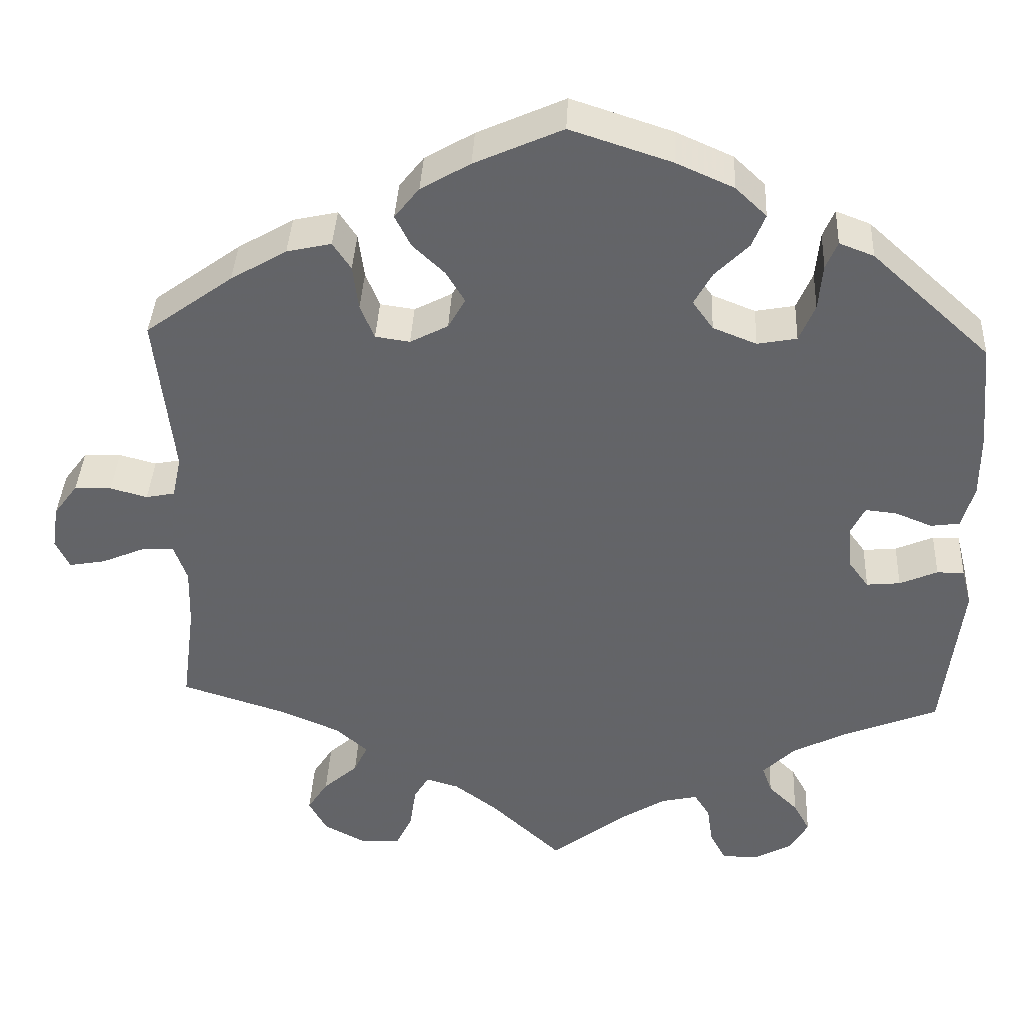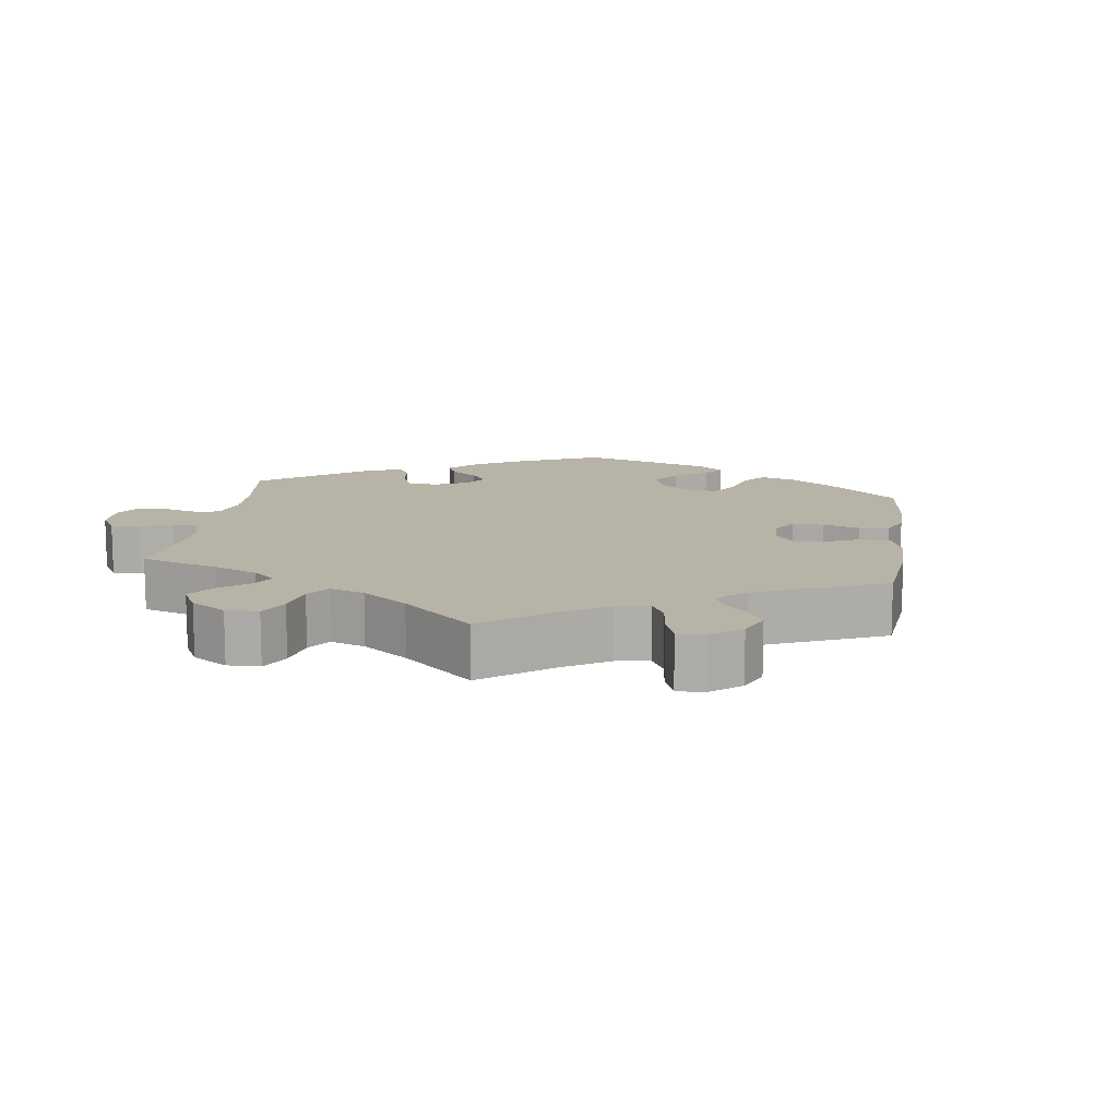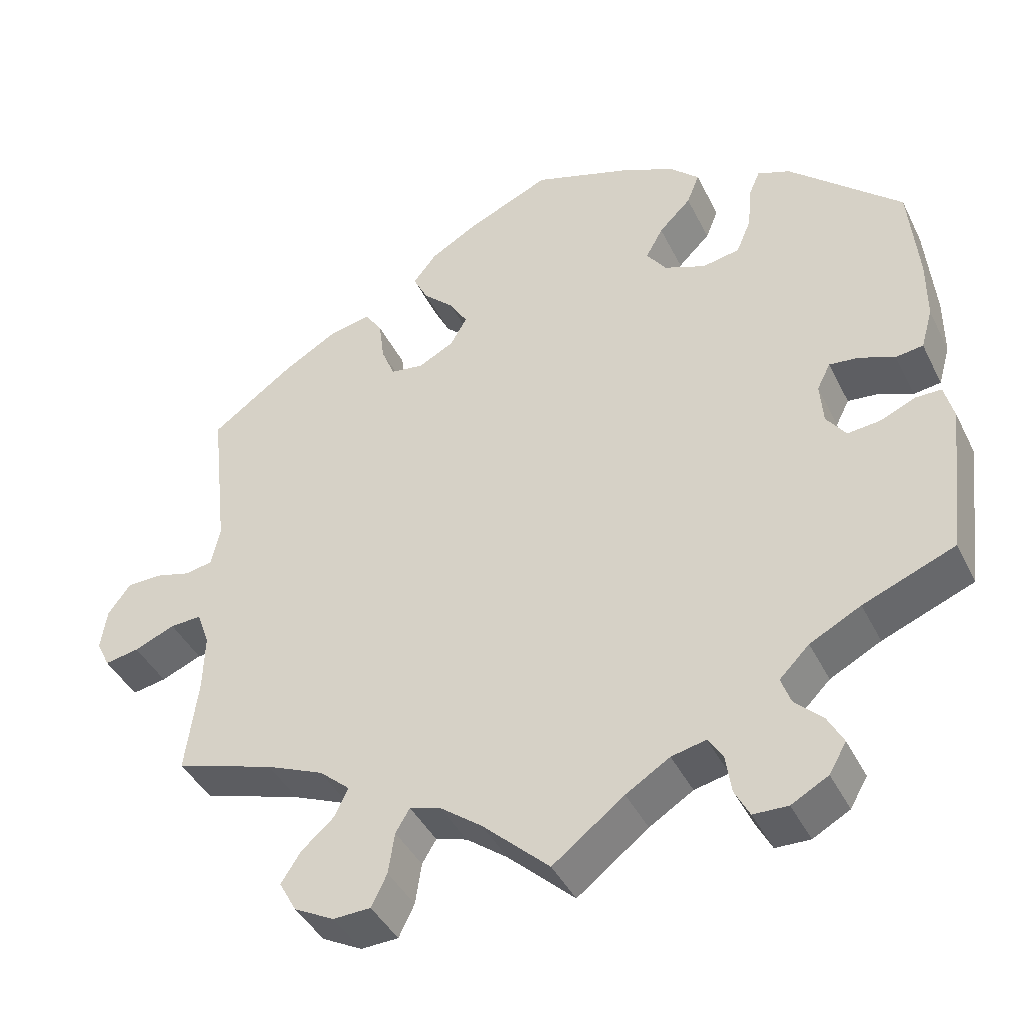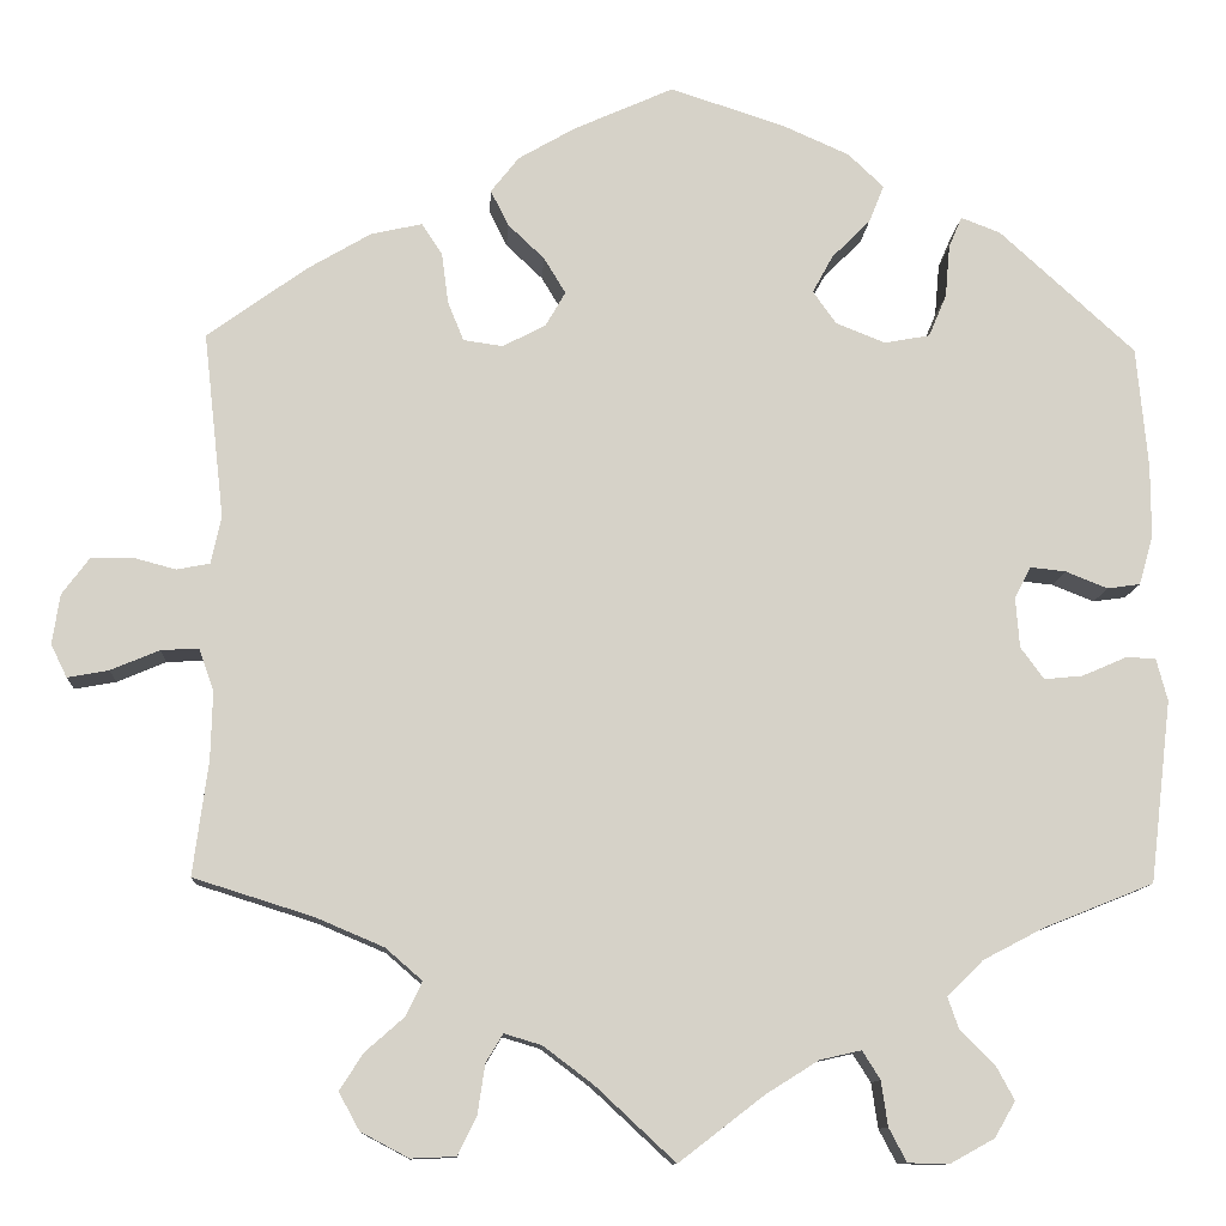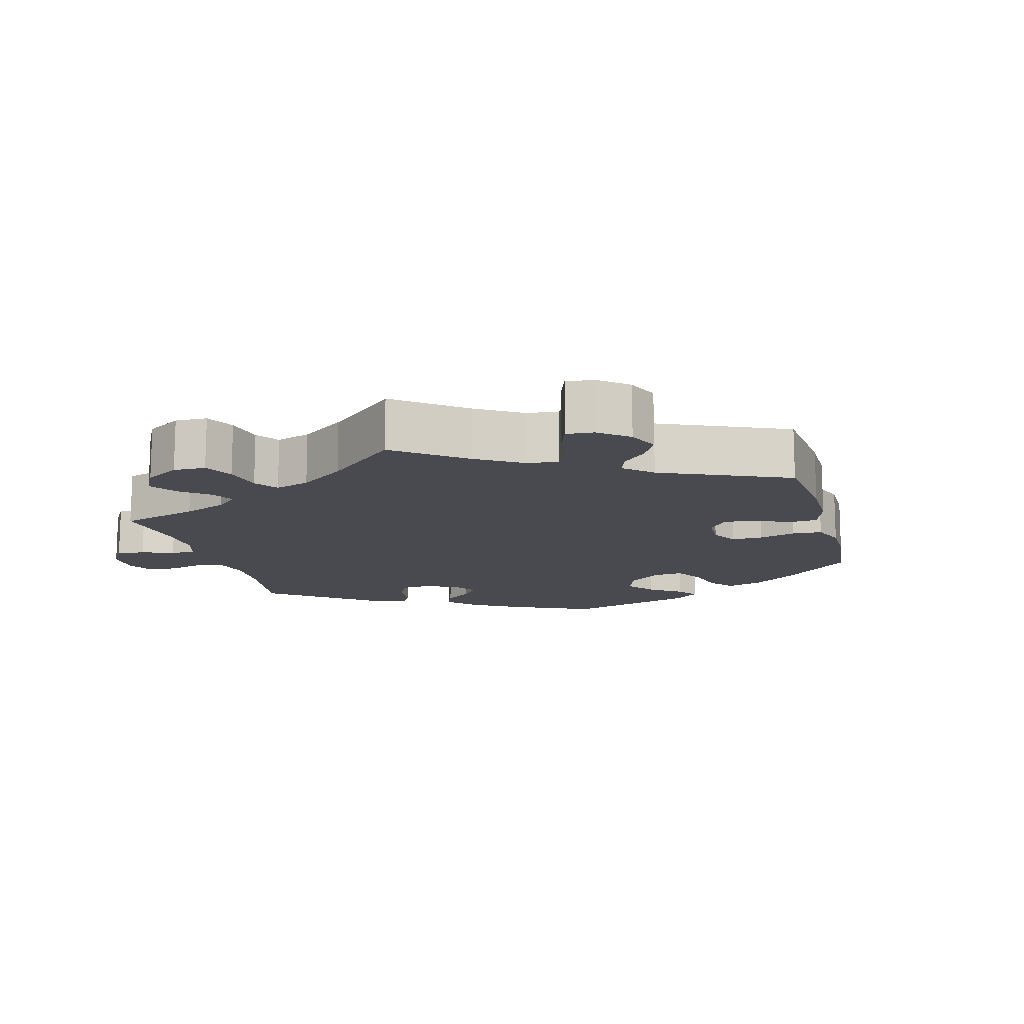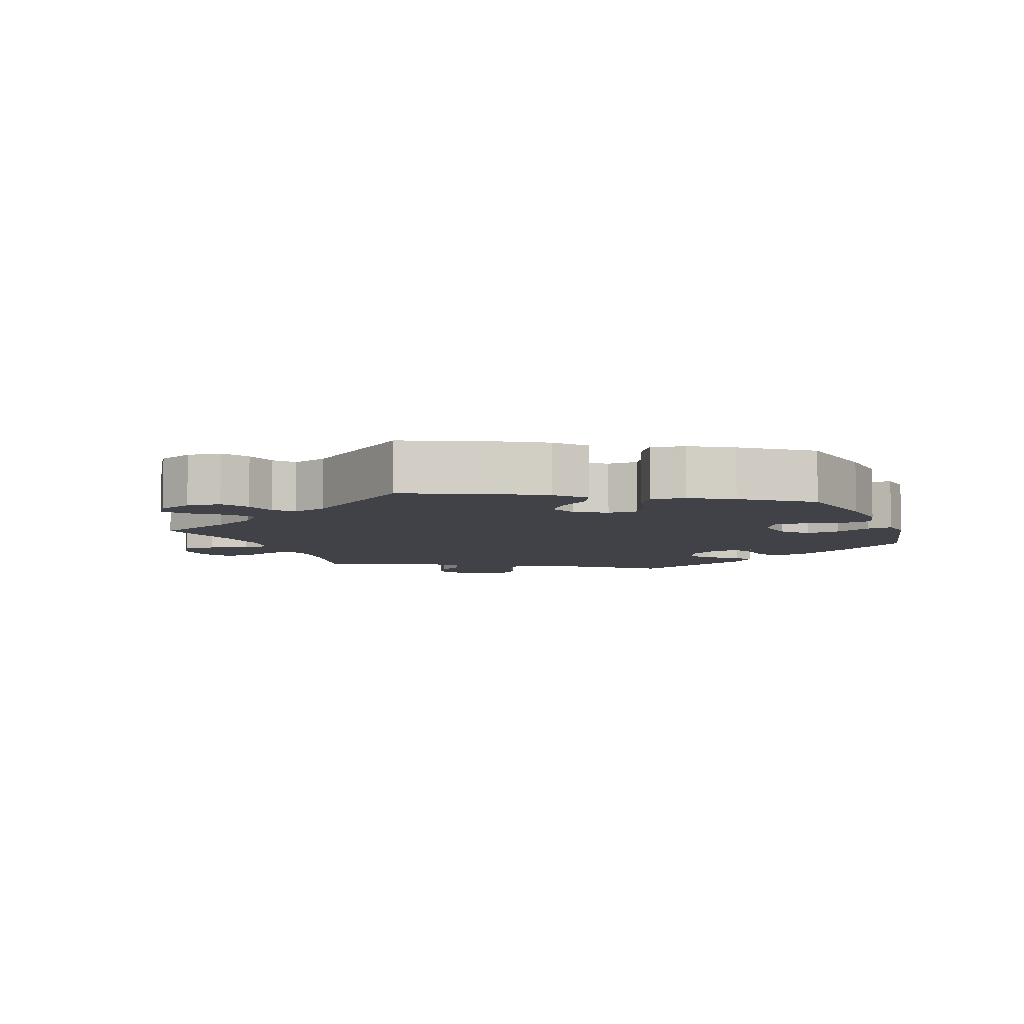
<metadata>
{"format":"obj","ext":"obj","renderer":"f3d","projection":"perspective","resolution":1024,"background":"white","views":[{"elev":38.4,"azim":2.8,"up":"+Z"},{"elev":12.6,"azim":-111.8,"up":"+Y"},{"elev":-41.8,"azim":24.7,"up":"+Z"},{"elev":-11.3,"azim":-3.4,"up":"+Z"},{"elev":-13.5,"azim":-104.9,"up":"+Y"},{"elev":-6.8,"azim":-39.2,"up":"+Y"}]}
</metadata>
<code>
v 0.384 0.07 -0.336
v 0.319 0.07 -0.37
v 0.281 0.07 -0.408
v 0.293 0.07 -0.442
v 0.329 0.07 -0.477
v 0.349 0.07 -0.514
v 0.327 0.07 -0.552
v 0.28 0.07 -0.578
v 0.236 0.07 -0.577
v 0.217 0.07 -0.541
v 0.21 0.07 -0.493
v 0.191 0.07 -0.463
v 0.147 0.07 -0.473
v 0.091 0.07 -0.508
v 0 0.07 -0.578
v -0.085 0.07 -0.499
v -0.138 0.07 -0.459
v -0.178 0.07 -0.447
v -0.196 0.07 -0.477
v -0.204 0.07 -0.53
v -0.224 0.07 -0.571
v -0.272 0.07 -0.573
v -0.323 0.07 -0.546
v -0.345 0.07 -0.506
v -0.32 0.07 -0.467
v -0.278 0.07 -0.43
v -0.261 0.07 -0.394
v -0.3 0.07 -0.36
v -0.373 0.07 -0.329
v -0.5 0.07 -0.289
v -0.484 0.07 -0.167
v -0.482 0.07 -0.095
v -0.498 0.07 -0.05
v -0.538 0.07 -0.052
v -0.59 0.07 -0.074
v -0.634 0.07 -0.082
v -0.651 0.07 -0.047
v -0.643 0.07 0.006
v -0.614 0.07 0.045
v -0.569 0.07 0.046
v -0.524 0.07 0.034
v -0.489 0.07 0.041
v -0.478 0.07 0.092
v -0.5 0.07 0.289
v -0.394 0.07 0.366
v -0.326 0.07 0.406
v -0.272 0.07 0.418
v -0.25 0.07 0.385
v -0.243 0.07 0.331
v -0.226 0.07 0.289
v -0.184 0.07 0.283
v -0.138 0.07 0.307
v -0.117 0.07 0.344
v -0.14 0.07 0.382
v -0.179 0.07 0.419
v -0.198 0.07 0.457
v -0.168 0.07 0.495
v -0.108 0.07 0.53
v -0.001 0.07 0.578
v 0.122 0.07 0.538
v 0.192 0.07 0.507
v 0.23 0.07 0.471
v 0.214 0.07 0.431
v 0.173 0.07 0.39
v 0.151 0.07 0.35
v 0.176 0.07 0.315
v 0.229 0.07 0.294
v 0.277 0.07 0.303
v 0.296 0.07 0.348
v 0.301 0.07 0.404
v 0.315 0.07 0.437
v 0.357 0.07 0.421
v 0.501 0.07 0.29
v 0.513 0.07 0.161
v 0.513 0.07 0.083
v 0.498 0.07 0.031
v 0.463 0.07 0.026
v 0.418 0.07 0.044
v 0.38 0.07 0.048
v 0.363 0.07 0.014
v 0.367 0.07 -0.039
v 0.392 0.07 -0.073
v 0.433 0.07 -0.069
v 0.479 0.07 -0.049
v 0.512 0.07 -0.049
v 0.524 0.07 -0.095
v 0.501 0.07 -0.289
v 0.384 0 -0.336
v 0.319 0 -0.37
v 0.281 0 -0.408
v 0.293 0 -0.442
v 0.329 0 -0.477
v 0.349 0 -0.514
v 0.327 0 -0.552
v 0.28 0 -0.578
v 0.236 0 -0.577
v 0.217 0 -0.541
v 0.21 0 -0.493
v 0.191 0 -0.463
v 0.147 0 -0.473
v 0.091 0 -0.508
v 0 0 -0.578
v -0.085 0 -0.499
v -0.138 0 -0.459
v -0.178 0 -0.447
v -0.196 0 -0.477
v -0.204 0 -0.53
v -0.224 0 -0.571
v -0.272 0 -0.573
v -0.323 0 -0.546
v -0.345 0 -0.506
v -0.32 0 -0.467
v -0.278 0 -0.43
v -0.261 0 -0.394
v -0.3 0 -0.36
v -0.373 0 -0.329
v -0.5 0 -0.289
v -0.484 0 -0.167
v -0.482 0 -0.095
v -0.498 0 -0.05
v -0.538 0 -0.052
v -0.59 0 -0.074
v -0.634 0 -0.082
v -0.651 0 -0.047
v -0.643 0 0.006
v -0.614 0 0.045
v -0.569 0 0.046
v -0.524 0 0.034
v -0.489 0 0.041
v -0.478 0 0.092
v -0.5 0 0.289
v -0.394 0 0.366
v -0.326 0 0.406
v -0.272 0 0.418
v -0.25 0 0.385
v -0.243 0 0.331
v -0.226 0 0.289
v -0.184 0 0.283
v -0.138 0 0.307
v -0.117 0 0.344
v -0.14 0 0.382
v -0.179 0 0.419
v -0.198 0 0.457
v -0.168 0 0.495
v -0.108 0 0.53
v -0.001 0 0.578
v 0.122 0 0.538
v 0.192 0 0.507
v 0.23 0 0.471
v 0.214 0 0.431
v 0.173 0 0.39
v 0.151 0 0.35
v 0.176 0 0.315
v 0.229 0 0.294
v 0.277 0 0.303
v 0.296 0 0.348
v 0.301 0 0.404
v 0.315 0 0.437
v 0.357 0 0.421
v 0.501 0 0.29
v 0.513 0 0.161
v 0.513 0 0.083
v 0.498 0 0.031
v 0.463 0 0.026
v 0.418 0 0.044
v 0.38 0 0.048
v 0.363 0 0.014
v 0.367 0 -0.039
v 0.392 0 -0.073
v 0.433 0 -0.069
v 0.479 0 -0.049
v 0.512 0 -0.049
v 0.524 0 -0.095
v 0.501 0 -0.289
f 86 87 1
f 83 84 85 86
f 82 83 86 1
f 81 82 1 2
f 80 81 2 3
f 75 76 77 78
f 75 78 79
f 74 75 79
f 73 74 79
f 72 73 79 80
f 69 70 71 72
f 68 69 72 80
f 61 62 63 64
f 61 64 65
f 60 61 65
f 59 60 65
f 58 59 65
f 57 58 65 66
f 54 55 56 57
f 53 54 57 66
f 46 47 48 49
f 46 49 50
f 43 44 45 46
f 42 43 46 50
f 38 39 40 41
f 38 41 42
f 37 38 42
f 34 35 36 37
f 33 34 37 42
f 32 33 42 50
f 29 30 31
f 28 29 31 32
f 27 28 32 50
f 23 24 25 26
f 23 26 27
f 22 23 27
f 19 20 21 22
f 18 19 22 27
f 17 18 27 50
f 14 15 16
f 13 14 16 17
f 12 13 17 50
f 8 9 10 11
f 4 5 6 7
f 3 4 7 8
f 67 68 80 3
f 52 53 66 67
f 51 52 67 3
f 11 12 50 51
f 3 8 11 51
f 88 174 173
f 173 172 171 170
f 88 173 170 169
f 89 88 169 168
f 90 89 168 167
f 165 164 163 162
f 166 165 162
f 166 162 161
f 166 161 160
f 167 166 160 159
f 159 158 157 156
f 167 159 156 155
f 151 150 149 148
f 152 151 148
f 152 148 147
f 152 147 146
f 152 146 145
f 153 152 145 144
f 144 143 142 141
f 153 144 141 140
f 136 135 134 133
f 137 136 133
f 133 132 131 130
f 137 133 130 129
f 128 127 126 125
f 129 128 125
f 129 125 124
f 124 123 122 121
f 129 124 121 120
f 137 129 120 119
f 118 117 116
f 119 118 116 115
f 137 119 115 114
f 113 112 111 110
f 114 113 110
f 114 110 109
f 109 108 107 106
f 114 109 106 105
f 137 114 105 104
f 103 102 101
f 104 103 101 100
f 137 104 100 99
f 98 97 96 95
f 94 93 92 91
f 95 94 91 90
f 90 167 155 154
f 154 153 140 139
f 90 154 139 138
f 138 137 99 98
f 138 98 95 90
f 1 88 89 2
f 2 89 90 3
f 3 90 91 4
f 4 91 92 5
f 5 92 93 6
f 6 93 94 7
f 7 94 95 8
f 8 95 96 9
f 9 96 97 10
f 10 97 98 11
f 11 98 99 12
f 12 99 100 13
f 13 100 101 14
f 14 101 102 15
f 15 102 103 16
f 16 103 104 17
f 17 104 105 18
f 18 105 106 19
f 19 106 107 20
f 20 107 108 21
f 21 108 109 22
f 22 109 110 23
f 23 110 111 24
f 24 111 112 25
f 25 112 113 26
f 26 113 114 27
f 27 114 115 28
f 28 115 116 29
f 29 116 117 30
f 30 117 118 31
f 31 118 119 32
f 32 119 120 33
f 33 120 121 34
f 34 121 122 35
f 35 122 123 36
f 36 123 124 37
f 37 124 125 38
f 38 125 126 39
f 39 126 127 40
f 40 127 128 41
f 41 128 129 42
f 42 129 130 43
f 43 130 131 44
f 44 131 132 45
f 45 132 133 46
f 46 133 134 47
f 47 134 135 48
f 48 135 136 49
f 49 136 137 50
f 50 137 138 51
f 51 138 139 52
f 52 139 140 53
f 53 140 141 54
f 54 141 142 55
f 55 142 143 56
f 56 143 144 57
f 57 144 145 58
f 58 145 146 59
f 59 146 147 60
f 60 147 148 61
f 61 148 149 62
f 62 149 150 63
f 63 150 151 64
f 64 151 152 65
f 65 152 153 66
f 66 153 154 67
f 67 154 155 68
f 68 155 156 69
f 69 156 157 70
f 70 157 158 71
f 71 158 159 72
f 72 159 160 73
f 73 160 161 74
f 74 161 162 75
f 75 162 163 76
f 76 163 164 77
f 77 164 165 78
f 78 165 166 79
f 79 166 167 80
f 80 167 168 81
f 81 168 169 82
f 82 169 170 83
f 83 170 171 84
f 84 171 172 85
f 85 172 173 86
f 86 173 174 87
f 87 174 88 1

</code>
